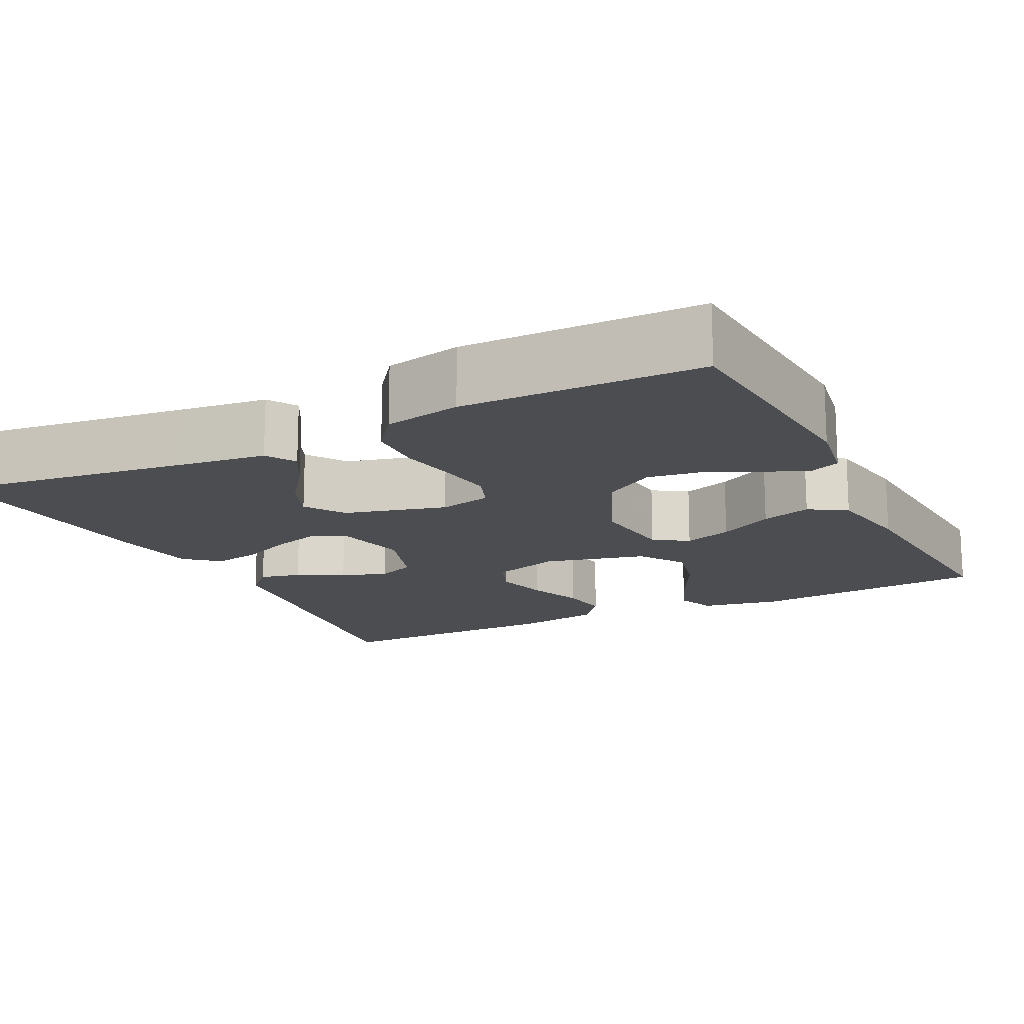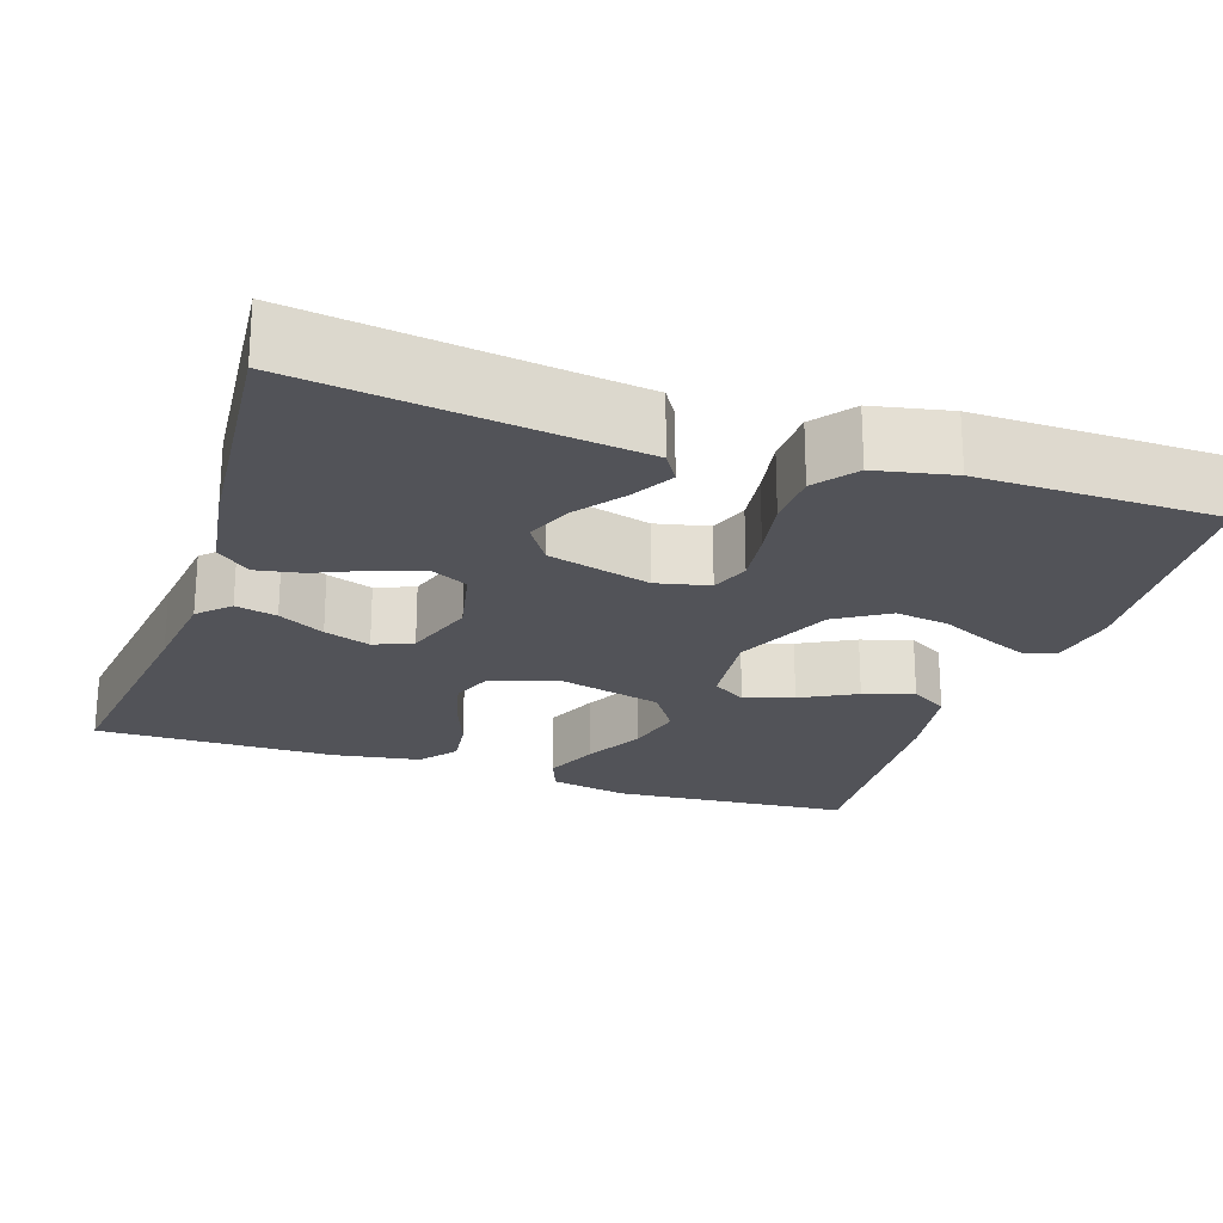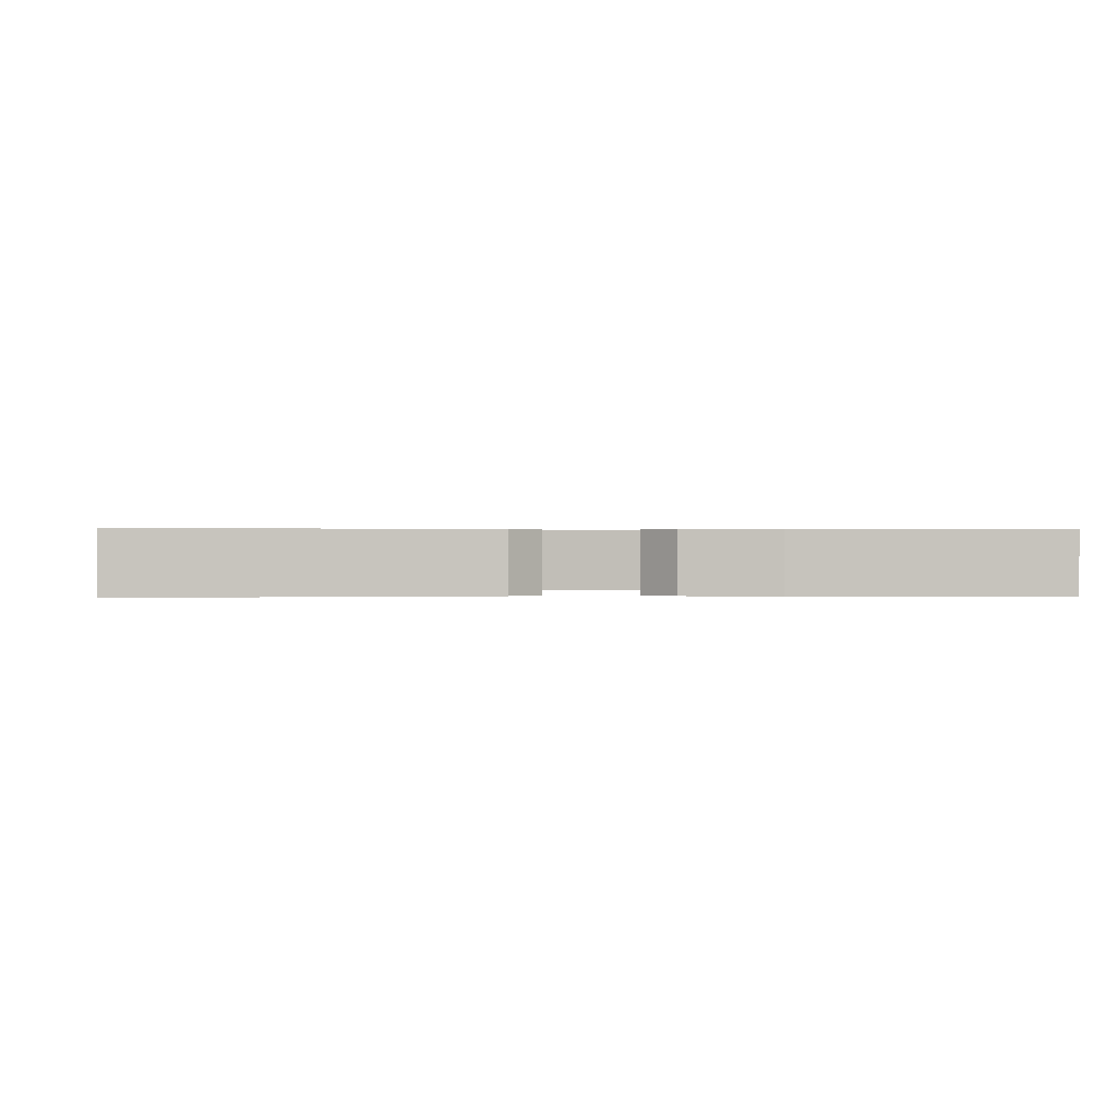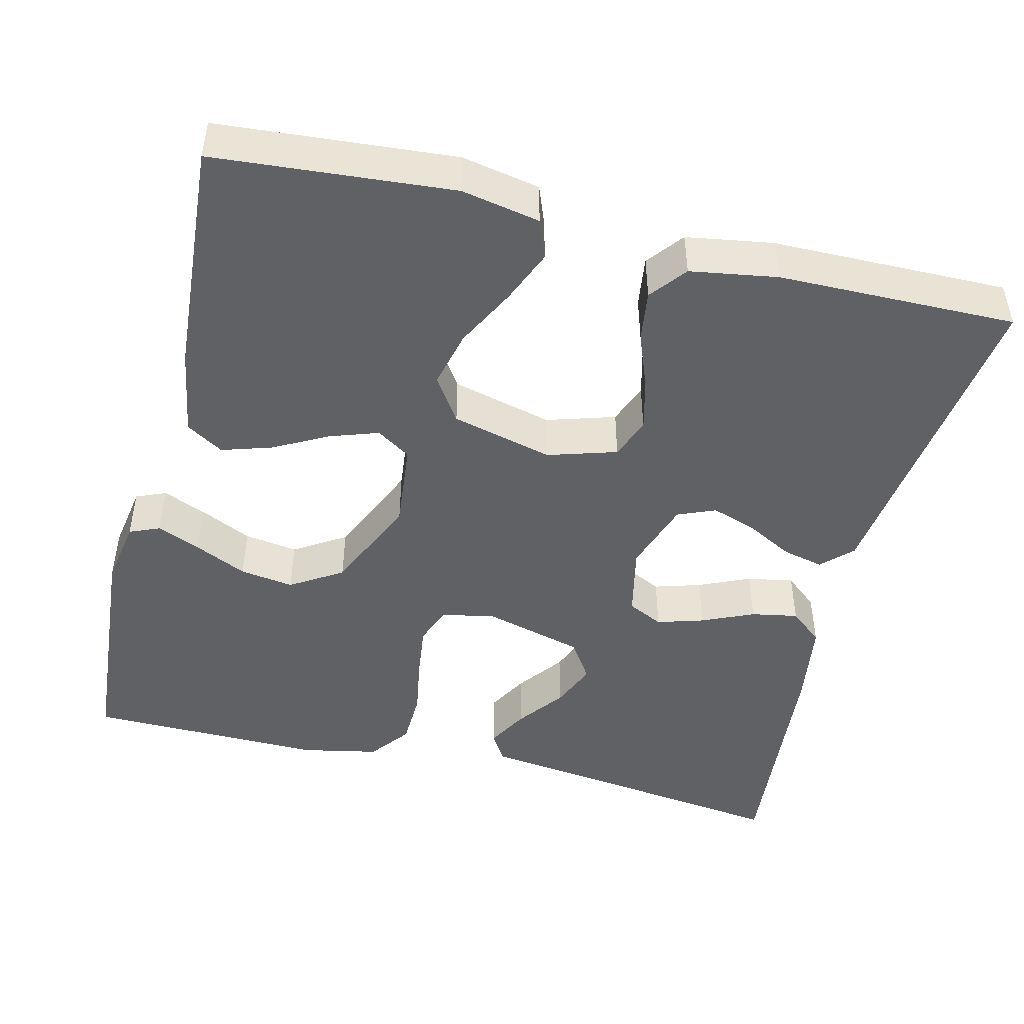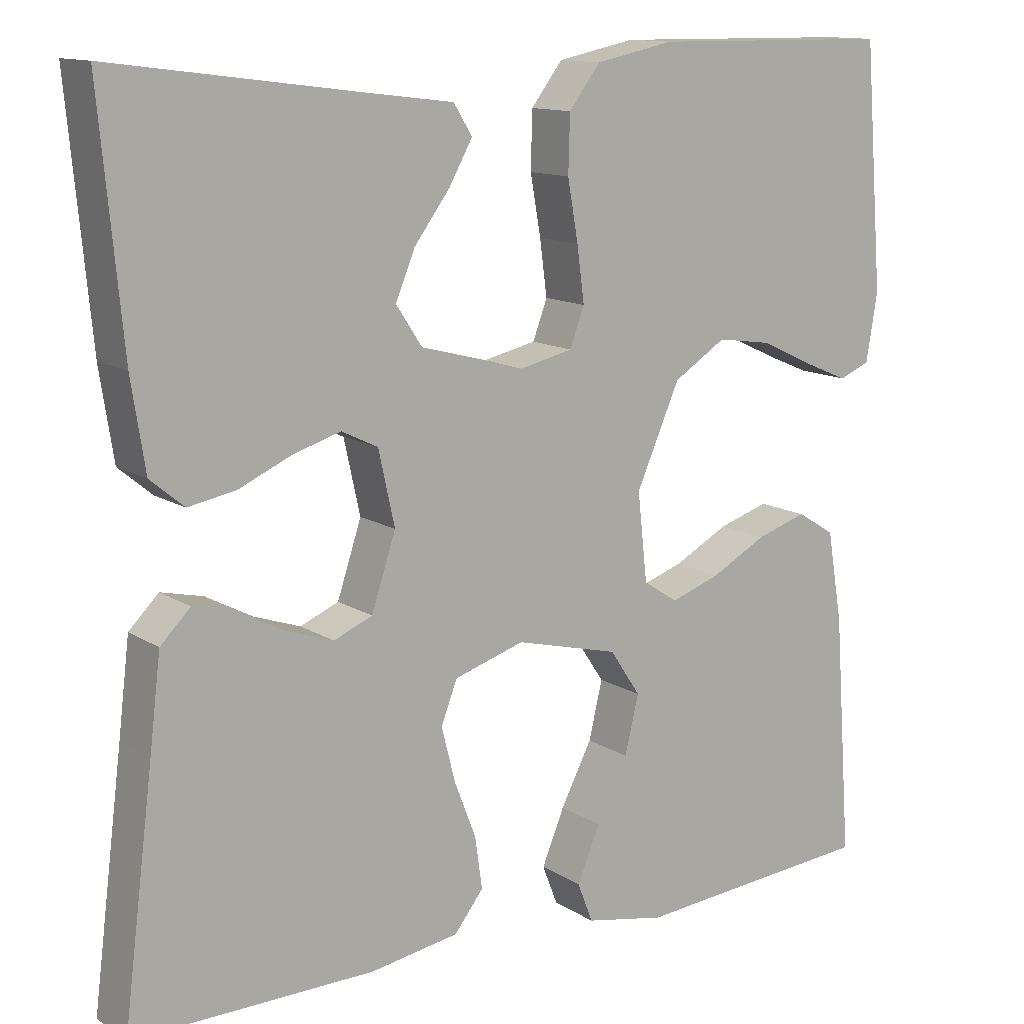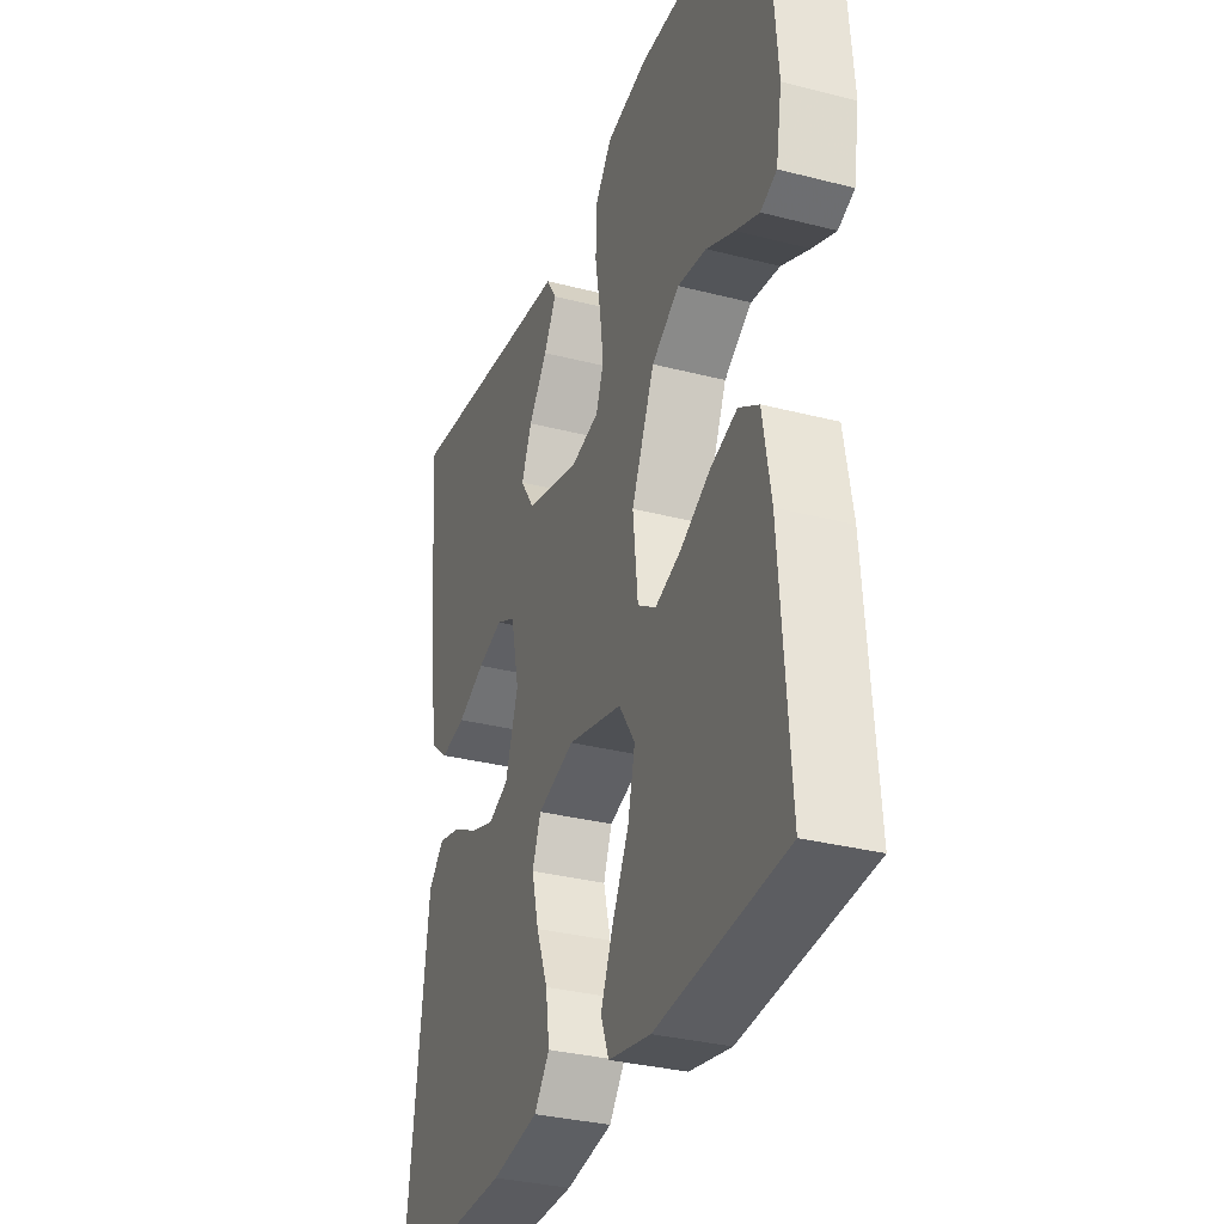
<metadata>
{"format":"obj","ext":"obj","renderer":"f3d","projection":"perspective","resolution":1024,"background":"white","views":[{"elev":-15.9,"azim":26.5,"up":"+Y"},{"elev":-22.6,"azim":-18.6,"up":"+Y"},{"elev":0.5,"azim":-92.7,"up":"+Y"},{"elev":-46.9,"azim":166.1,"up":"+Y"},{"elev":12.7,"azim":-35.1,"up":"+Z"},{"elev":-32.3,"azim":70.2,"up":"+Z"}]}
</metadata>
<code>
v 0.5 0.07 -0.5
v 0.2 0.07 -0.525
v 0.101 0.07 -0.506
v 0.082 0.07 -0.457
v 0.11 0.07 -0.389
v 0.149 0.07 -0.313
v 0.166 0.07 -0.241
v 0.128 0.07 -0.184
v 0 0.07 -0.152
v -0.087 0.07 -0.179
v -0.107 0.07 -0.231
v -0.09 0.07 -0.298
v -0.063 0.07 -0.368
v -0.054 0.07 -0.432
v -0.09 0.07 -0.478
v -0.2 0.07 -0.496
v -0.5 0.07 -0.5
v -0.462 0.07 -0.2
v -0.448 0.07 -0.085
v -0.411 0.07 -0.048
v -0.359 0.07 -0.06
v -0.301 0.07 -0.091
v -0.243 0.07 -0.111
v -0.195 0.07 -0.091
v -0.165 0.07 0
v -0.185 0.07 0.091
v -0.23 0.07 0.113
v -0.289 0.07 0.095
v -0.354 0.07 0.066
v -0.413 0.07 0.055
v -0.455 0.07 0.09
v -0.472 0.07 0.2
v -0.5 0.07 0.5
v -0.2 0.07 0.461
v -0.087 0.07 0.447
v -0.064 0.07 0.41
v -0.093 0.07 0.358
v -0.137 0.07 0.299
v -0.161 0.07 0.241
v -0.128 0.07 0.191
v 0 0.07 0.157
v 0.066 0.07 0.172
v 0.084 0.07 0.22
v 0.075 0.07 0.288
v 0.062 0.07 0.362
v 0.064 0.07 0.432
v 0.103 0.07 0.483
v 0.2 0.07 0.503
v 0.5 0.07 0.5
v 0.524 0.07 0.2
v 0.51 0.07 0.116
v 0.472 0.07 0.1
v 0.417 0.07 0.123
v 0.351 0.07 0.154
v 0.283 0.07 0.164
v 0.218 0.07 0.123
v 0.164 0.07 0
v 0.176 0.07 -0.109
v 0.219 0.07 -0.137
v 0.28 0.07 -0.116
v 0.349 0.07 -0.079
v 0.412 0.07 -0.059
v 0.459 0.07 -0.088
v 0.478 0.07 -0.2
v 0.5 0 -0.5
v 0.2 0 -0.525
v 0.101 0 -0.506
v 0.082 0 -0.457
v 0.11 0 -0.389
v 0.149 0 -0.313
v 0.166 0 -0.241
v 0.128 0 -0.184
v 0 0 -0.152
v -0.087 0 -0.179
v -0.107 0 -0.231
v -0.09 0 -0.298
v -0.063 0 -0.368
v -0.054 0 -0.432
v -0.09 0 -0.478
v -0.2 0 -0.496
v -0.5 0 -0.5
v -0.462 0 -0.2
v -0.448 0 -0.085
v -0.411 0 -0.048
v -0.359 0 -0.06
v -0.301 0 -0.091
v -0.243 0 -0.111
v -0.195 0 -0.091
v -0.165 0 0
v -0.185 0 0.091
v -0.23 0 0.113
v -0.289 0 0.095
v -0.354 0 0.066
v -0.413 0 0.055
v -0.455 0 0.09
v -0.472 0 0.2
v -0.5 0 0.5
v -0.2 0 0.461
v -0.087 0 0.447
v -0.064 0 0.41
v -0.093 0 0.358
v -0.137 0 0.299
v -0.161 0 0.241
v -0.128 0 0.191
v 0 0 0.157
v 0.066 0 0.172
v 0.084 0 0.22
v 0.075 0 0.288
v 0.062 0 0.362
v 0.064 0 0.432
v 0.103 0 0.483
v 0.2 0 0.503
v 0.5 0 0.5
v 0.524 0 0.2
v 0.51 0 0.116
v 0.472 0 0.1
v 0.417 0 0.123
v 0.351 0 0.154
v 0.283 0 0.164
v 0.218 0 0.123
v 0.164 0 0
v 0.176 0 -0.109
v 0.219 0 -0.137
v 0.28 0 -0.116
v 0.349 0 -0.079
v 0.412 0 -0.059
v 0.459 0 -0.088
v 0.478 0 -0.2
f 60 61 62 63
f 59 60 63 64
f 51 52 53 54
f 49 50 51 54
f 49 54 55
f 48 49 55 56
f 44 45 46 47
f 43 44 47 48
f 42 43 48 56
f 35 36 37 38
f 34 35 38 39
f 33 34 39
f 32 33 39 40
f 28 29 30 31
f 27 28 31 32
f 19 20 21 22
f 18 19 22 23
f 17 18 23
f 16 17 23 24
f 12 13 14 15
f 11 12 15 16
f 3 4 5 6
f 1 2 3 6
f 59 64 1 6
f 41 42 56 57
f 41 57 58
f 27 32 40 41
f 26 27 41
f 25 26 41 58
f 11 16 24 25
f 10 11 25
f 9 10 25
f 8 9 25 58
f 7 8 58 59
f 6 7 59
f 127 126 125 124
f 128 127 124 123
f 118 117 116 115
f 118 115 114 113
f 119 118 113
f 120 119 113 112
f 111 110 109 108
f 112 111 108 107
f 120 112 107 106
f 102 101 100 99
f 103 102 99 98
f 103 98 97
f 104 103 97 96
f 95 94 93 92
f 96 95 92 91
f 86 85 84 83
f 87 86 83 82
f 87 82 81
f 88 87 81 80
f 79 78 77 76
f 80 79 76 75
f 70 69 68 67
f 70 67 66 65
f 70 65 128 123
f 121 120 106 105
f 122 121 105
f 105 104 96 91
f 105 91 90
f 122 105 90 89
f 89 88 80 75
f 89 75 74
f 89 74 73
f 122 89 73 72
f 123 122 72 71
f 123 71 70
f 1 65 66 2
f 2 66 67 3
f 3 67 68 4
f 4 68 69 5
f 5 69 70 6
f 6 70 71 7
f 7 71 72 8
f 8 72 73 9
f 9 73 74 10
f 10 74 75 11
f 11 75 76 12
f 12 76 77 13
f 13 77 78 14
f 14 78 79 15
f 15 79 80 16
f 16 80 81 17
f 17 81 82 18
f 18 82 83 19
f 19 83 84 20
f 20 84 85 21
f 21 85 86 22
f 22 86 87 23
f 23 87 88 24
f 24 88 89 25
f 25 89 90 26
f 26 90 91 27
f 27 91 92 28
f 28 92 93 29
f 29 93 94 30
f 30 94 95 31
f 31 95 96 32
f 32 96 97 33
f 33 97 98 34
f 34 98 99 35
f 35 99 100 36
f 36 100 101 37
f 37 101 102 38
f 38 102 103 39
f 39 103 104 40
f 40 104 105 41
f 41 105 106 42
f 42 106 107 43
f 43 107 108 44
f 44 108 109 45
f 45 109 110 46
f 46 110 111 47
f 47 111 112 48
f 48 112 113 49
f 49 113 114 50
f 50 114 115 51
f 51 115 116 52
f 52 116 117 53
f 53 117 118 54
f 54 118 119 55
f 55 119 120 56
f 56 120 121 57
f 57 121 122 58
f 58 122 123 59
f 59 123 124 60
f 60 124 125 61
f 61 125 126 62
f 62 126 127 63
f 63 127 128 64
f 64 128 65 1

</code>
